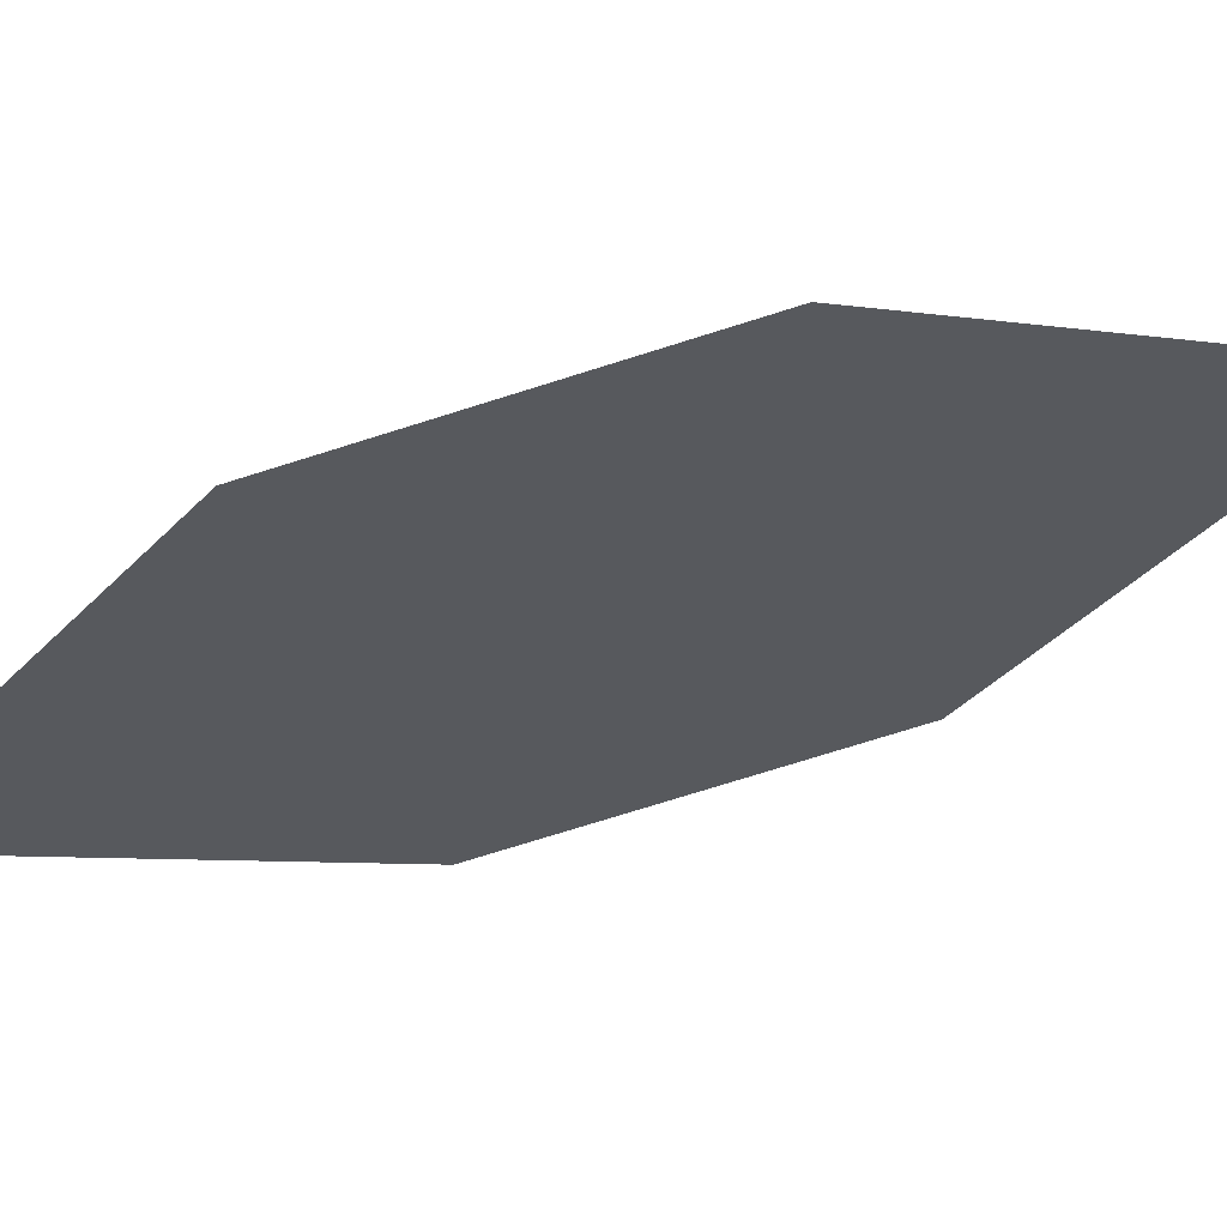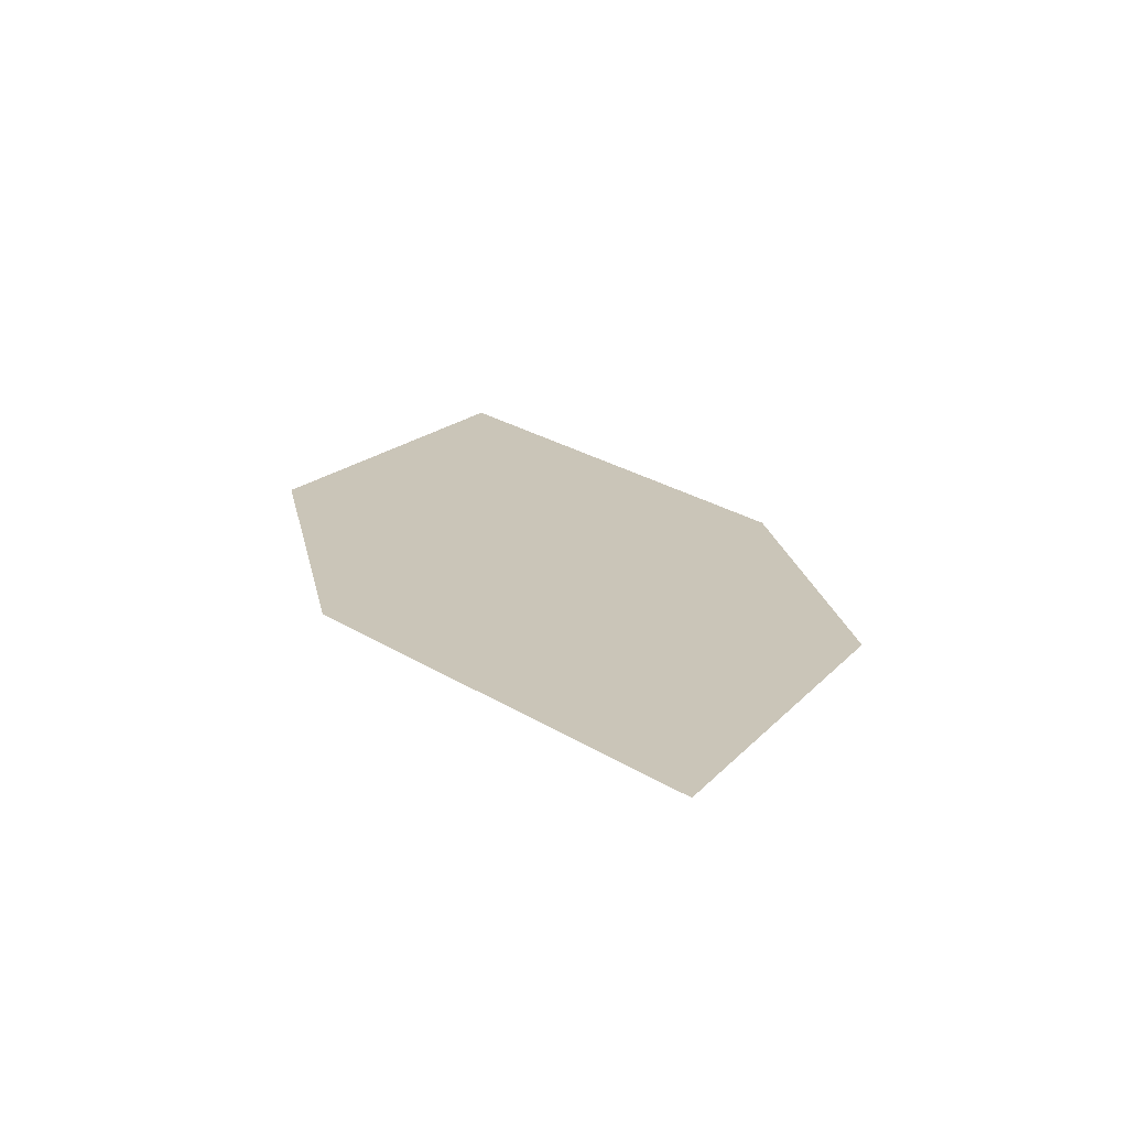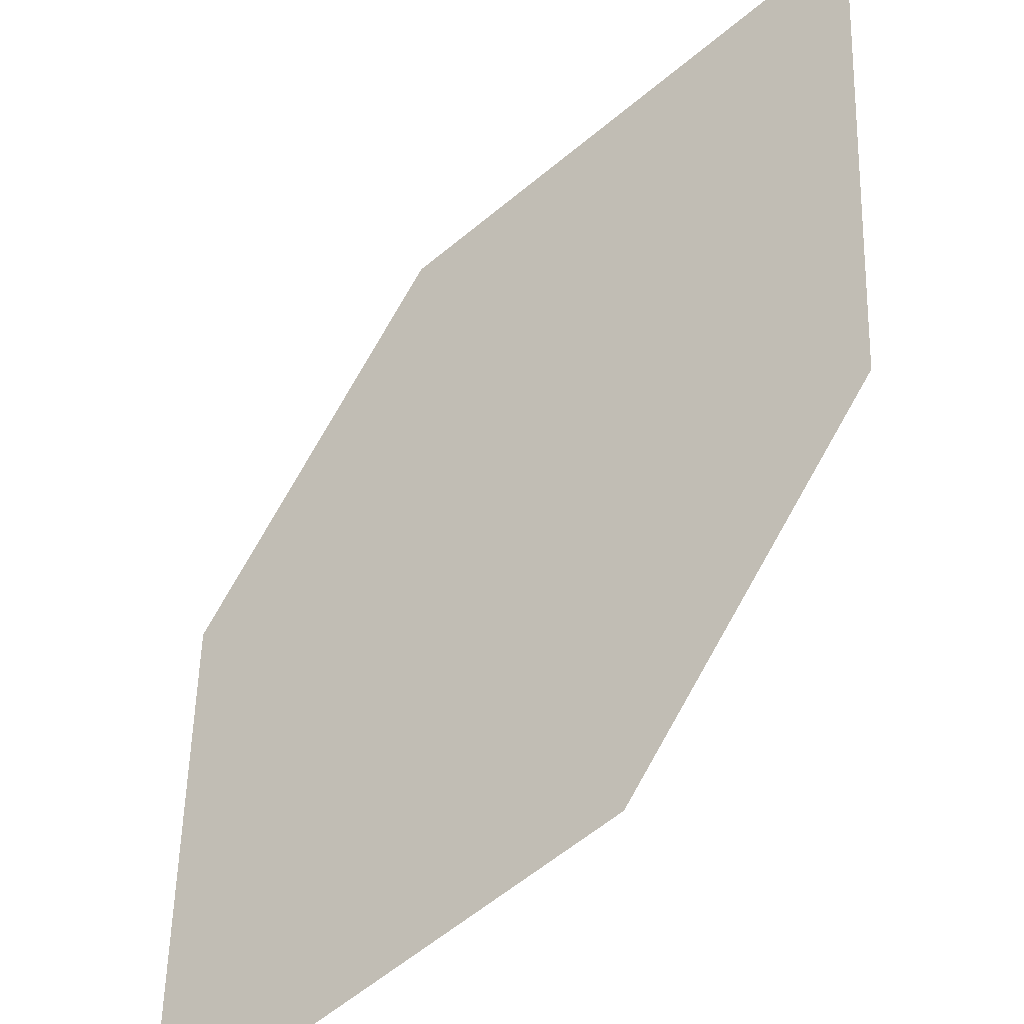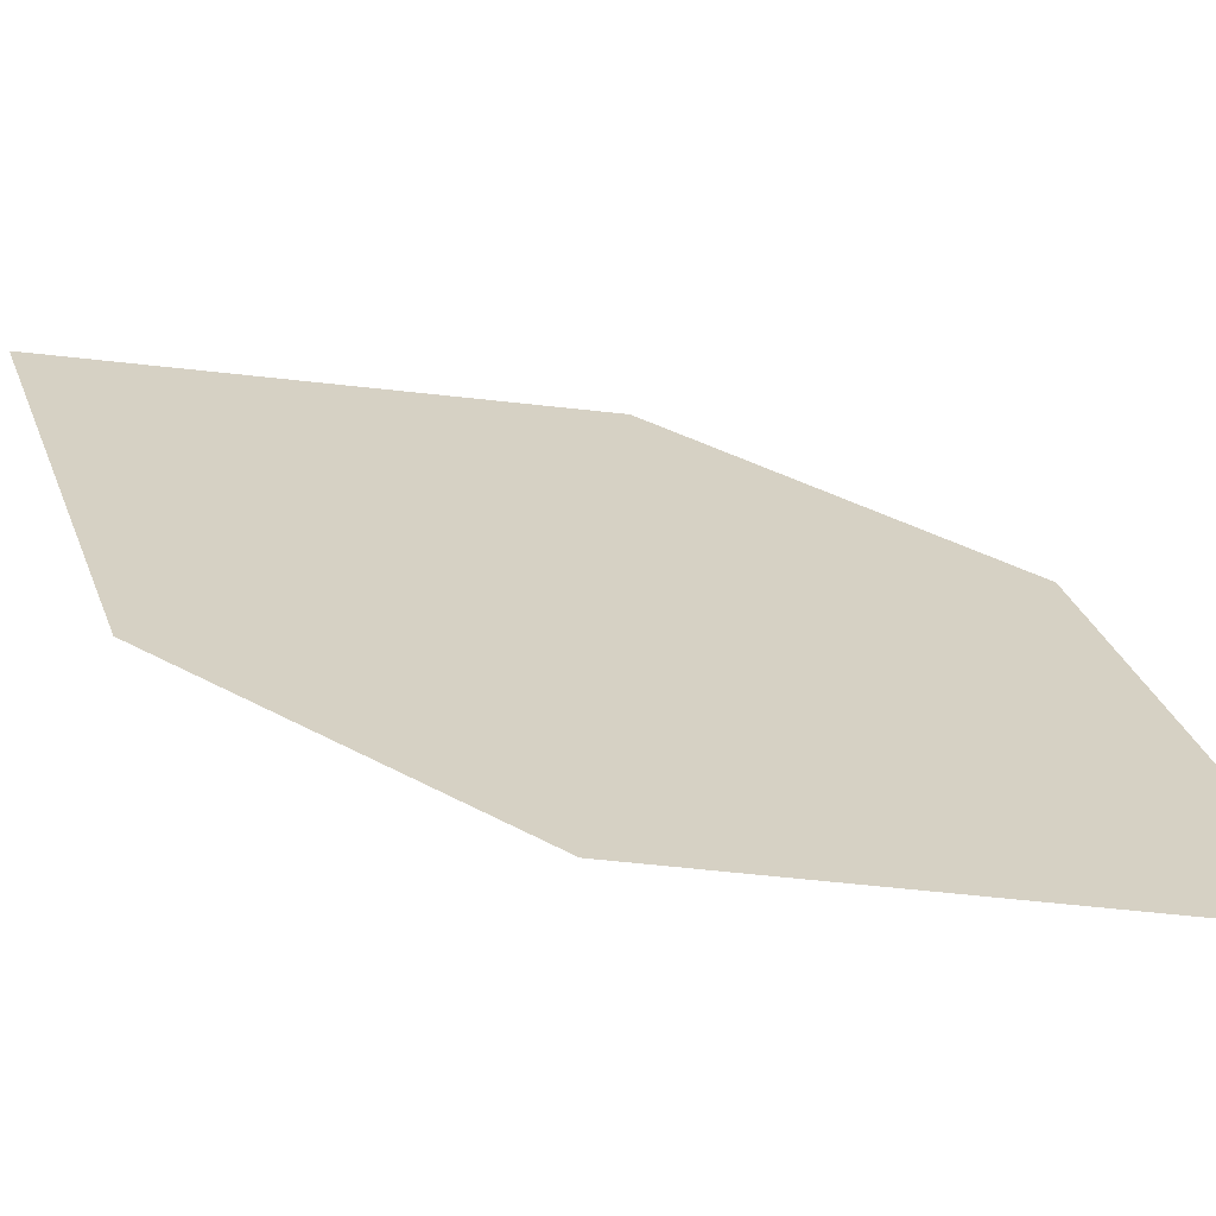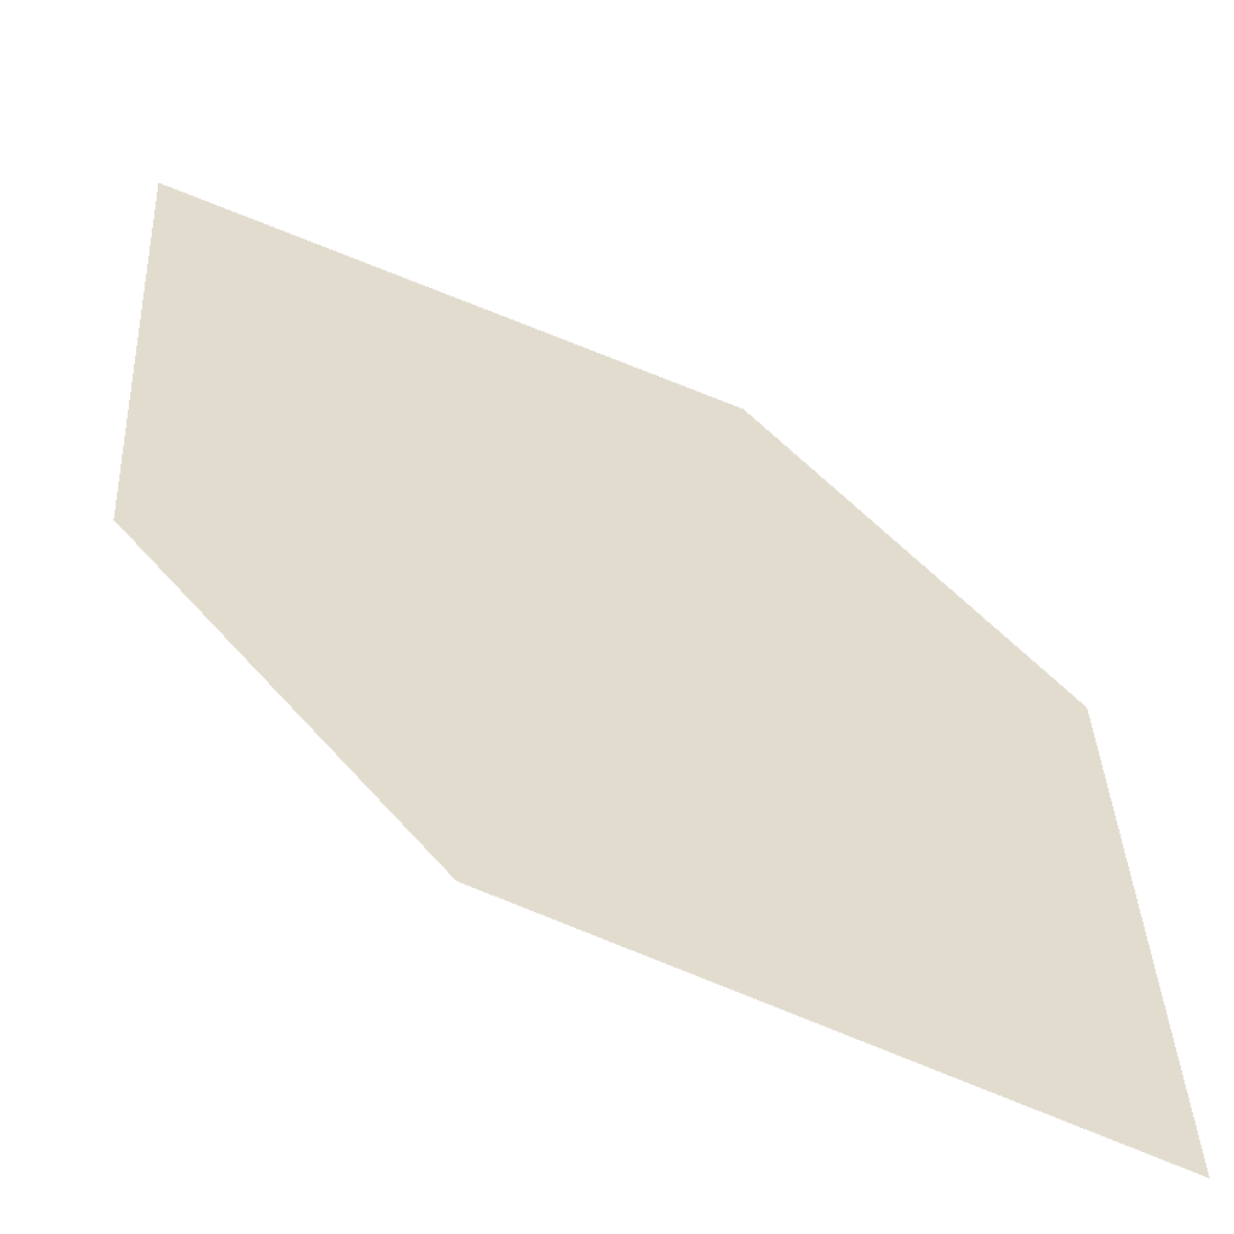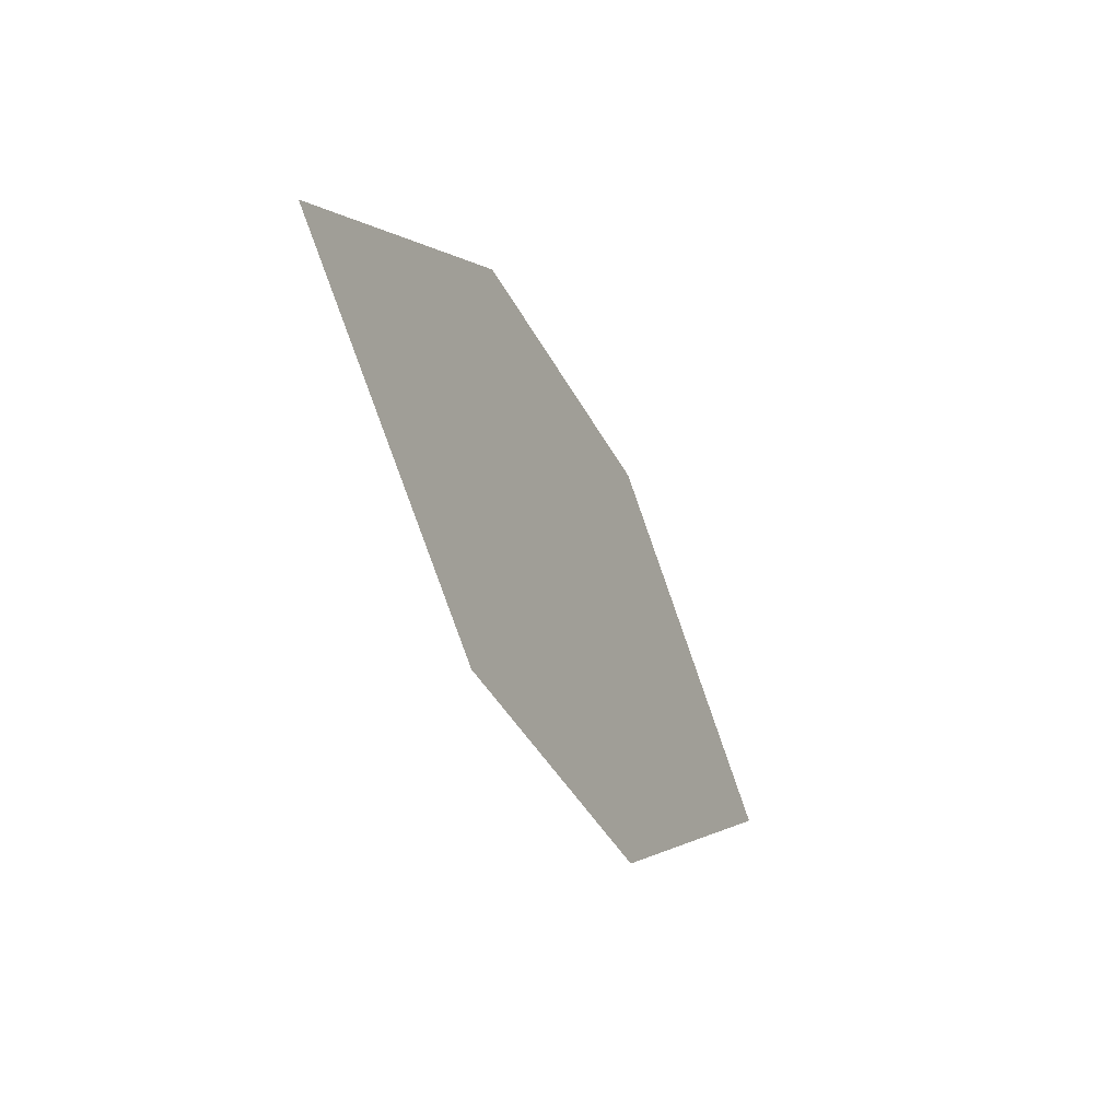
<metadata>
{"format":"obj","ext":"obj","renderer":"f3d","projection":"perspective","resolution":1024,"background":"white","views":[{"elev":5.6,"azim":113.2,"up":"+Y"},{"elev":-45.1,"azim":-158.5,"up":"+Z"},{"elev":58.1,"azim":51.0,"up":"+Y"},{"elev":64.1,"azim":143.2,"up":"+Y"},{"elev":68.5,"azim":160.3,"up":"+Y"},{"elev":42.9,"azim":124.4,"up":"+Z"}]}
</metadata>
<code>
o leaves.122
v -0.09797 -0.1434 1.116
v -0.05953 -0.1387 1.149
v -0.05834 -0.1794 1.226
v -0.11 -0.1721 1.156
v -0.09678 -0.1841 1.193
v -0.04632 -0.1507 1.186
f 1 3 6 2
f 1 4 5 3

</code>
